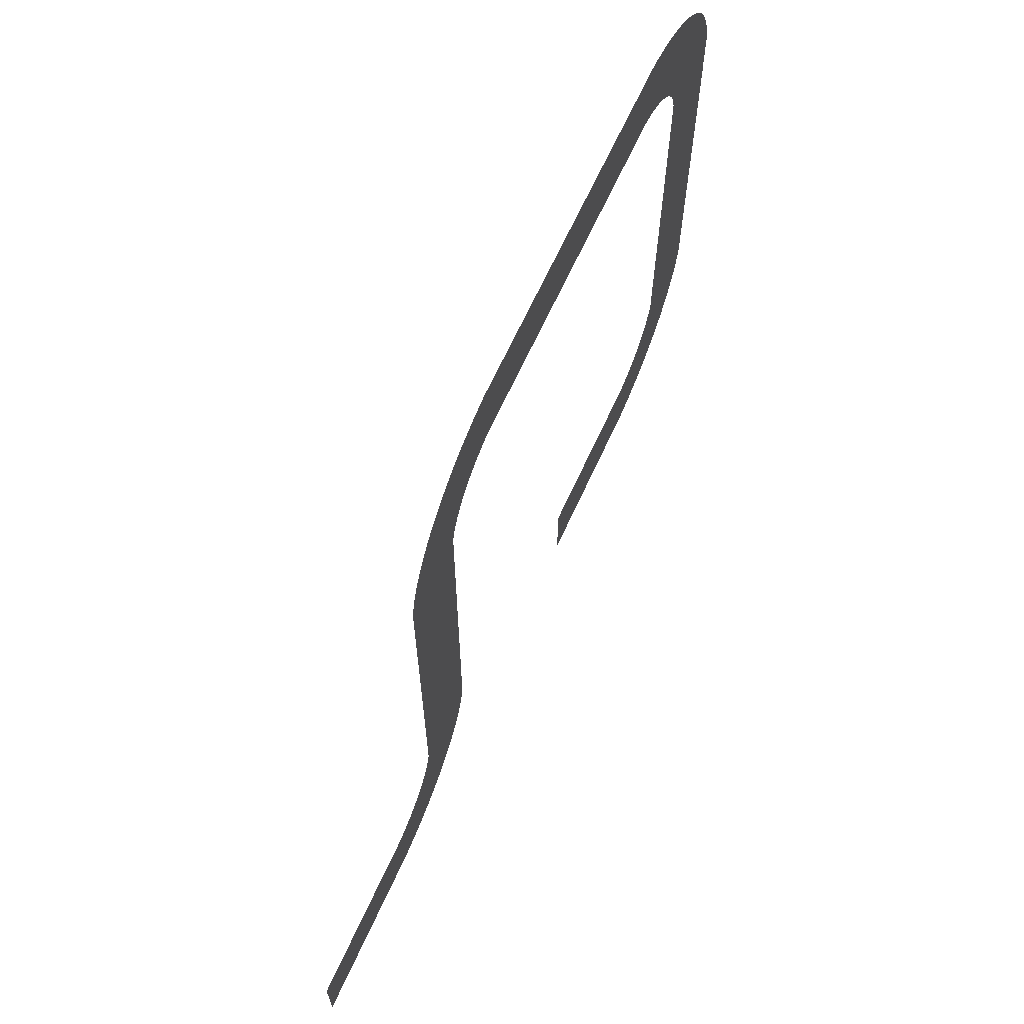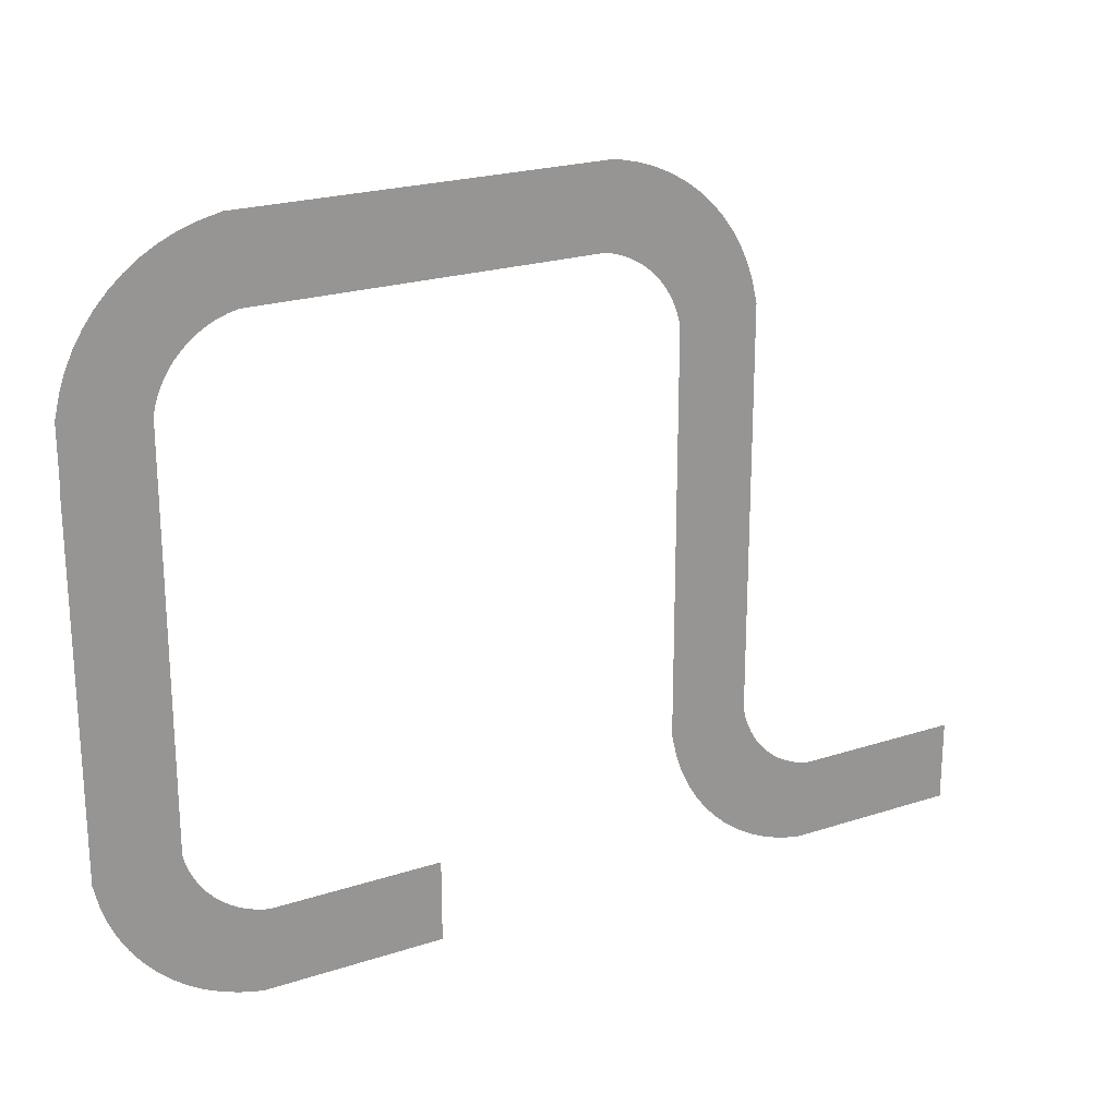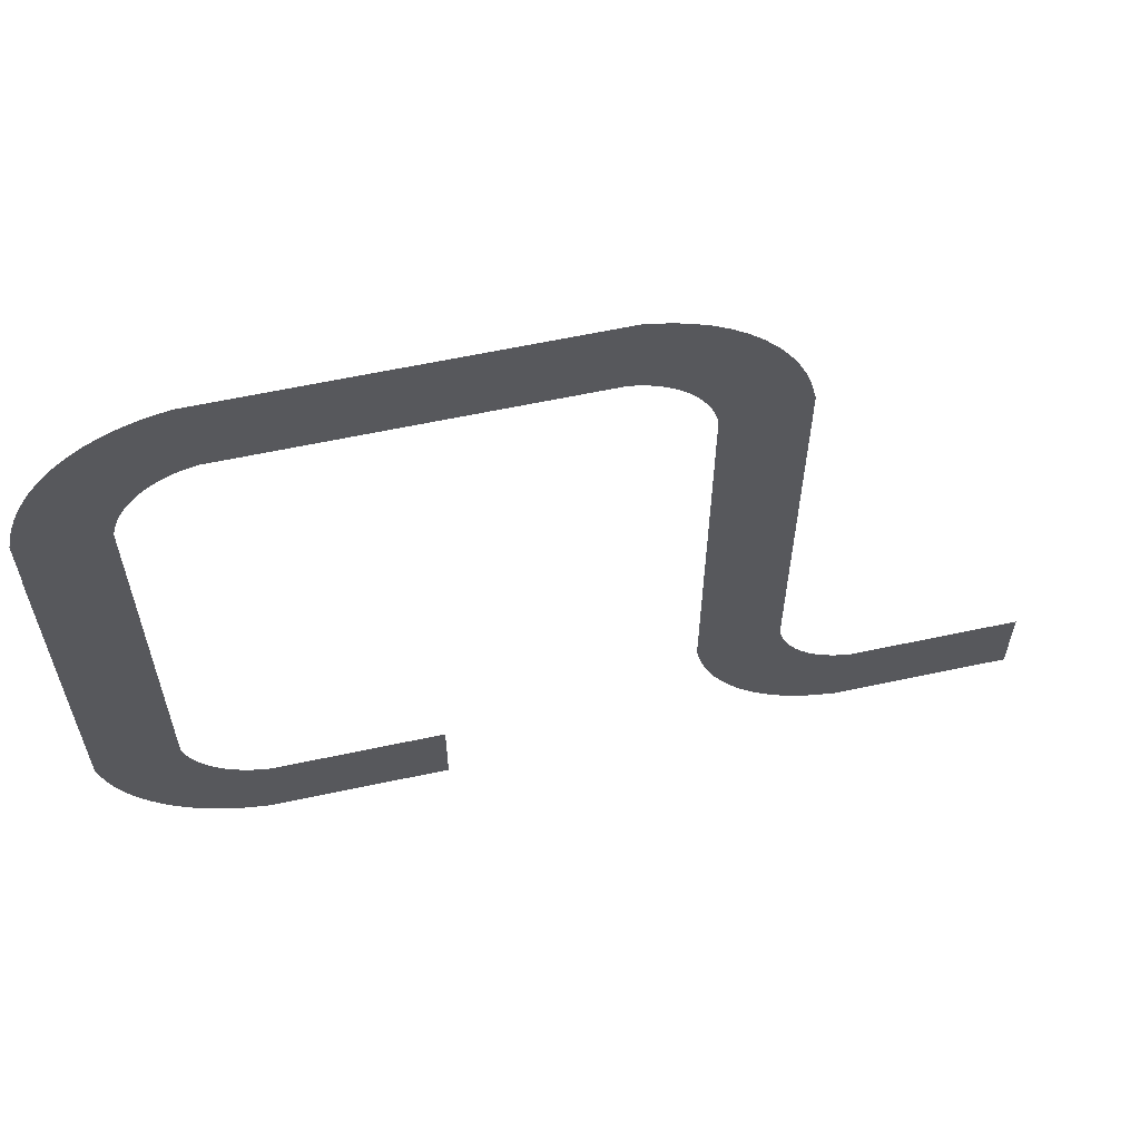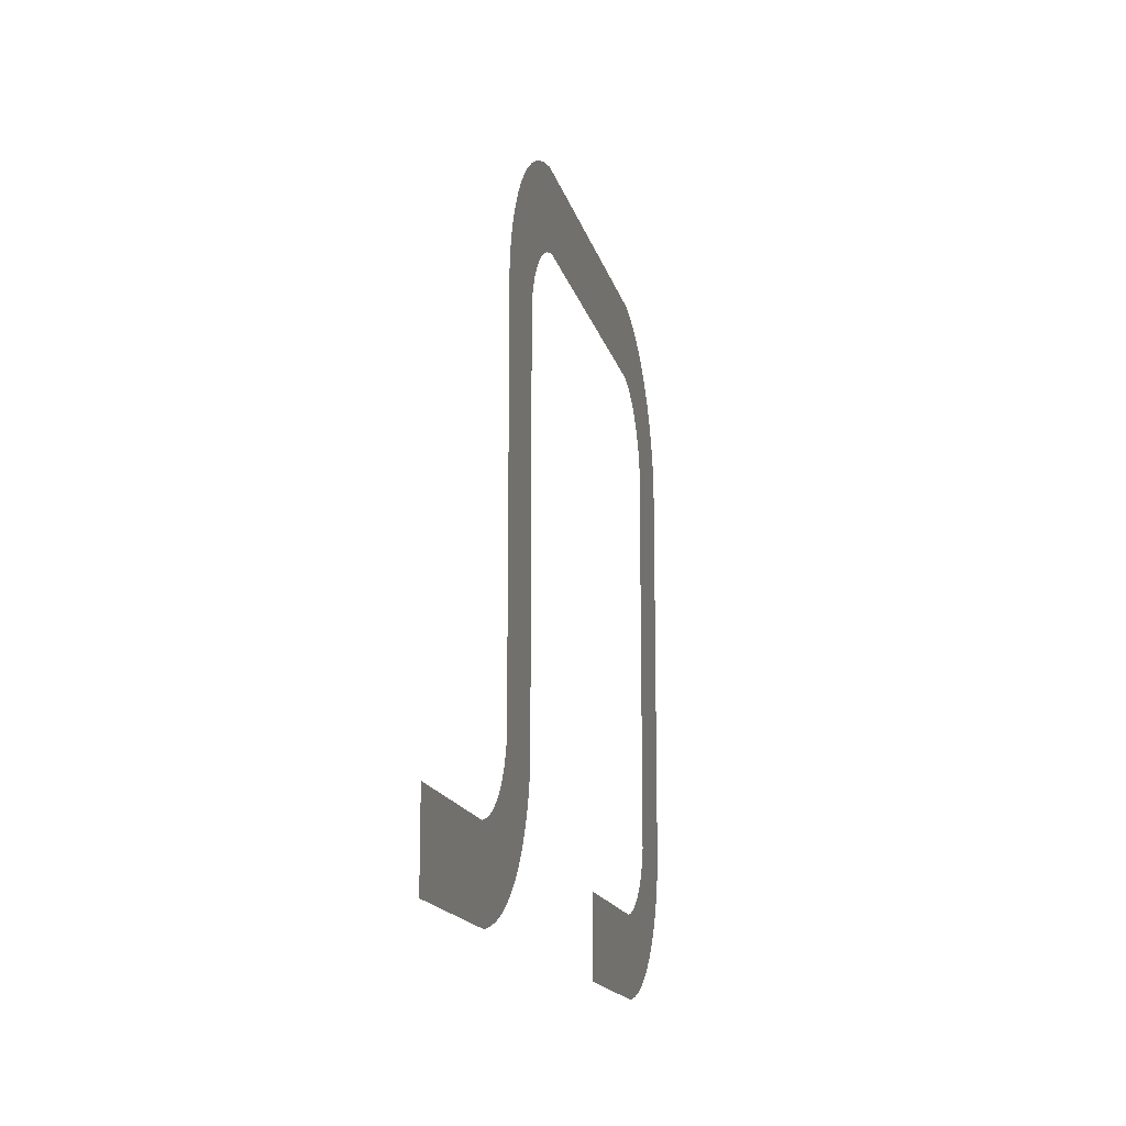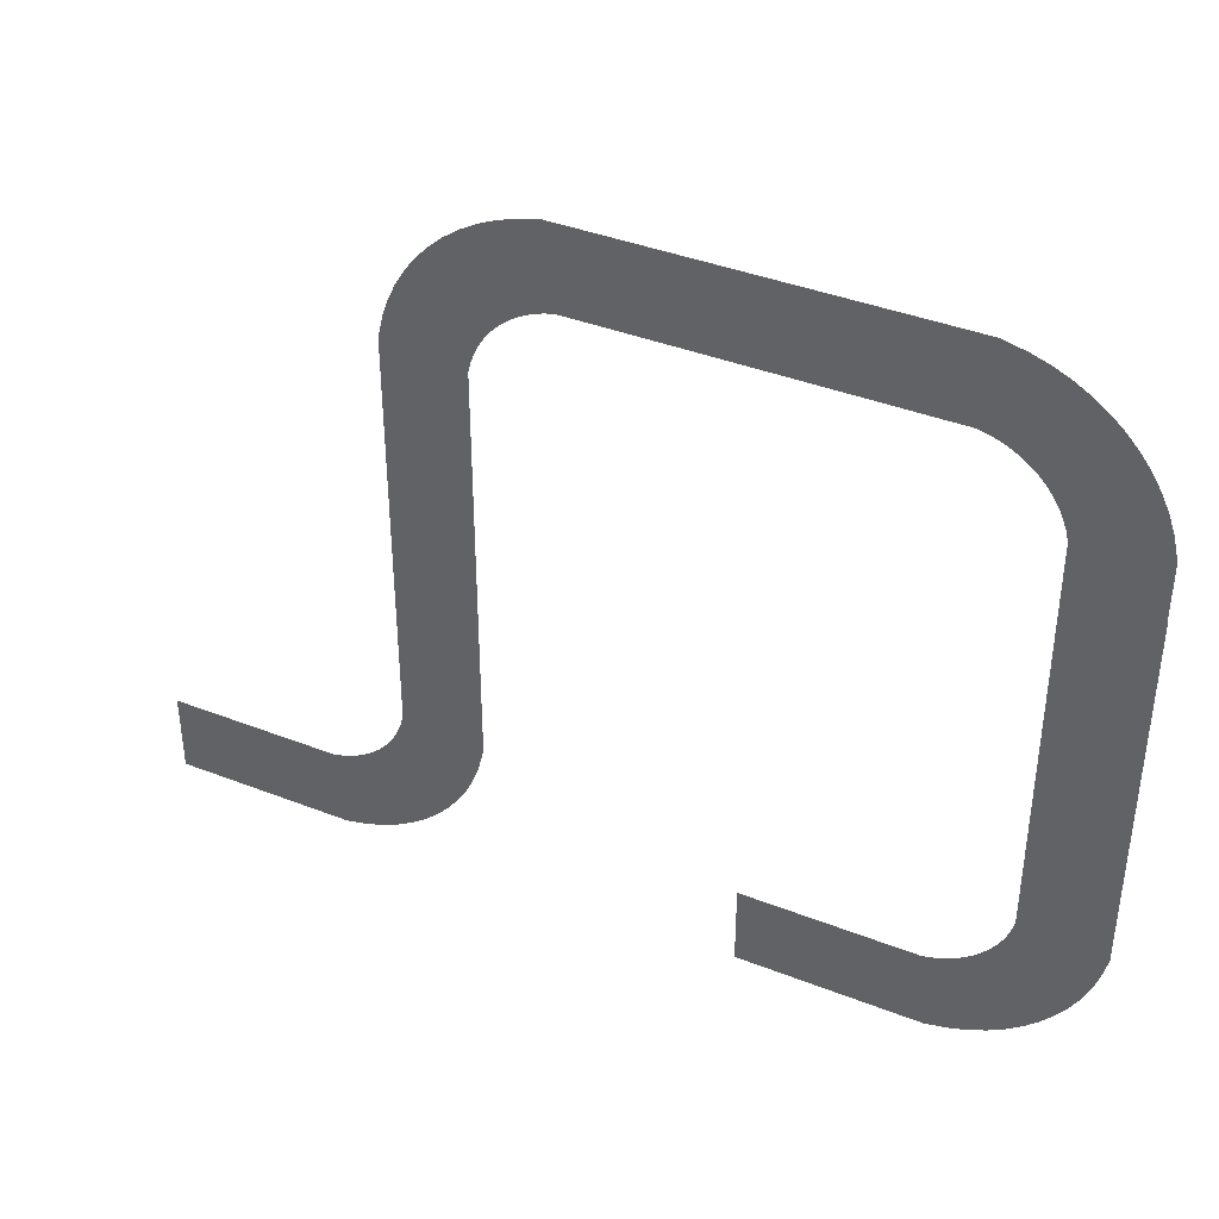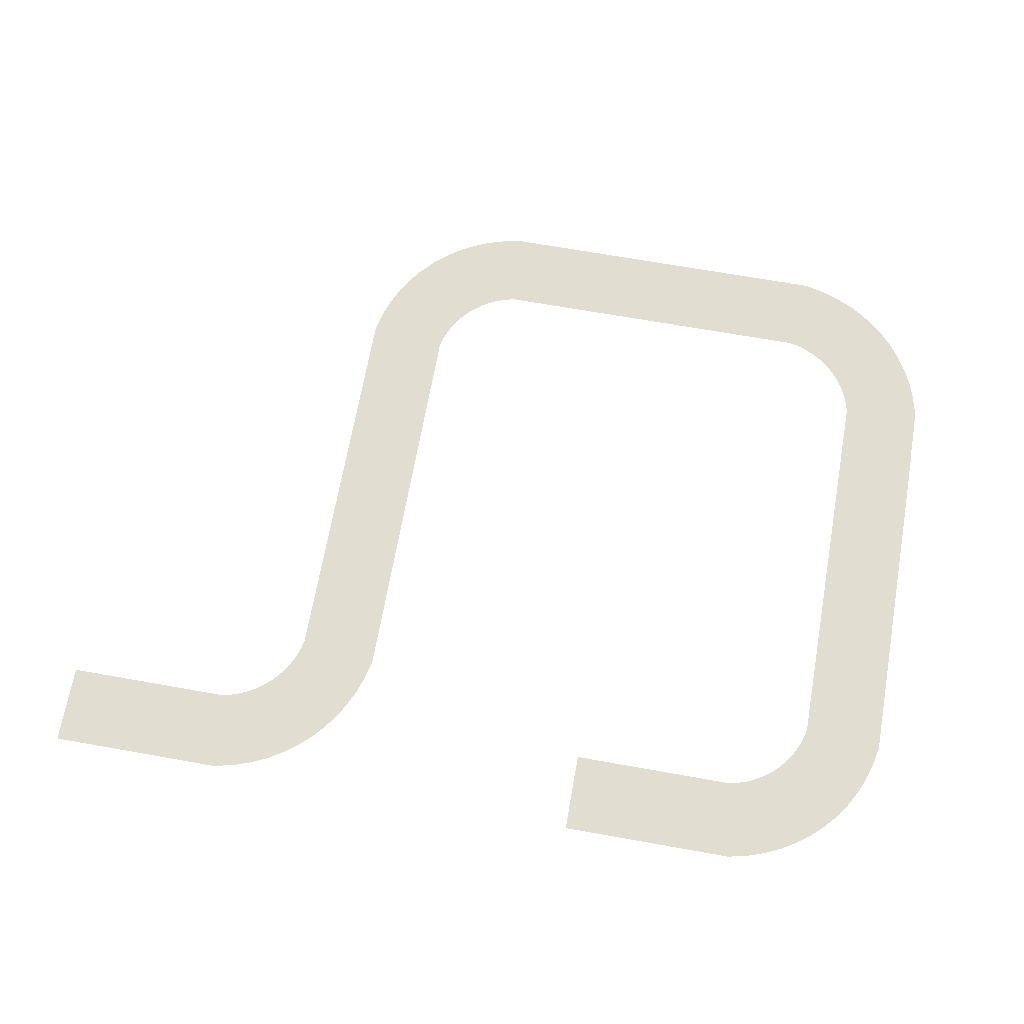
<metadata>
{"format":"obj","ext":"obj","renderer":"f3d","projection":"perspective","resolution":1024,"background":"white","views":[{"elev":66.6,"azim":114.6,"up":"+Z"},{"elev":22.4,"azim":-29.5,"up":"+Z"},{"elev":60.5,"azim":-12.4,"up":"+Z"},{"elev":-15.2,"azim":102.5,"up":"+Z"},{"elev":39.7,"azim":-154.1,"up":"+Z"},{"elev":68.6,"azim":-169.9,"up":"+Y"}]}
</metadata>
<code>
o #ID2129
v 0.01662 -0.3135 -0.2167
v 0.01107 -0.3135 -0.221
v 0.01662 -0.3135 -0.221
v 0.007507 -0.3135 -0.2167
v 0.006996 -0.3135 -0.221
v 0.006999 -0.3135 -0.2166
v 0.006507 -0.3135 -0.2164
v 0.00578 -0.3135 -0.2208
v 0.006034 -0.3135 -0.2162
v 0.005585 -0.3135 -0.2159
v 0.004875 -0.3135 -0.2204
v 0.005165 -0.3135 -0.2156
v 0.004778 -0.3135 -0.2153
v 0.004006 -0.3135 -0.22
v 0.004428 -0.3135 -0.2149
v 0.004119 -0.3135 -0.2145
v 0.003853 -0.3135 -0.214
v 0.003342 -0.3135 -0.2196
v 0.003634 -0.3135 -0.2135
v 0.003463 -0.3135 -0.213
v 0.003342 -0.3135 -0.2125
v 0.003181 -0.3135 -0.2196
v 0.003342 -0.3135 -0.2113
v 0.003342 -0.3135 -0.2086
v 0.003342 -0.3135 -0.206
v 0.003342 -0.3135 -0.1908
v 0.003189 -0.3135 -0.1901
v 0.003053 -0.3135 -0.1896
v 0.00241 -0.3135 -0.219
v 0.002739 -0.3135 -0.1887
v 0.002336 -0.3135 -0.1878
v 0.001699 -0.3135 -0.2183
v 0.001943 -0.3135 -0.1871
v 0.001848 -0.3135 -0.187
v 0.001279 -0.3135 -0.1862
v 0.00108 -0.3135 -0.2177
v 0.001256 -0.3135 -0.1862
v 0.000913 -0.3135 -0.1858
v 0.001056 -0.3135 -0.2176
v 0.000488 -0.3135 -0.2169
v 0.000636 -0.3135 -0.1855
v -7.4e-05 -0.3135 -0.1849
v 0.000393 -0.3135 -0.2167
v 0 -0.3135 -0.216
v -0.000403 -0.3135 -0.2152
v -0.000845 -0.3135 -0.1843
v -0.000717 -0.3135 -0.2143
v -0.001007 -0.3135 -0.213
v -0.001007 -0.3135 -0.1926
v -0.001007 -0.3135 -0.1842
v -0.001007 -0.3135 -0.1979
v -0.001007 -0.3135 -0.1913
v -0.001127 -0.3135 -0.1908
v -0.00167 -0.3135 -0.1838
v -0.001298 -0.3135 -0.1903
v -0.001369 -0.3135 -0.1901
v -0.001518 -0.3135 -0.1898
v -0.001784 -0.3135 -0.1894
v -0.002539 -0.3135 -0.1834
v -0.002093 -0.3135 -0.189
v -0.002442 -0.3135 -0.1886
v -0.002829 -0.3135 -0.1882
v -0.003445 -0.3135 -0.1831
v -0.003249 -0.3135 -0.1879
v -0.003698 -0.3135 -0.1876
v -0.004661 -0.3135 -0.1828
v -0.004171 -0.3135 -0.1874
v -0.004664 -0.3135 -0.1873
v -0.005171 -0.3135 -0.1871
v -0.0239 -0.3135 -0.1828
v -0.02339 -0.3135 -0.1871
v -0.0239 -0.3135 -0.1873
v -0.02439 -0.3135 -0.1874
v -0.02512 -0.3135 -0.1831
v -0.02487 -0.3135 -0.1876
v -0.02532 -0.3135 -0.1879
v -0.02602 -0.3135 -0.1834
v -0.02574 -0.3135 -0.1882
v -0.02612 -0.3135 -0.1886
v -0.02689 -0.3135 -0.1838
v -0.02647 -0.3135 -0.189
v -0.02678 -0.3135 -0.1894
v -0.02705 -0.3135 -0.1898
v -0.02772 -0.3135 -0.1843
v -0.02727 -0.3135 -0.1903
v -0.02744 -0.3135 -0.1908
v -0.02756 -0.3135 -0.1913
v -0.01428 -0.3135 -0.2167
v -0.02393 -0.3135 -0.221
v -0.01428 -0.3135 -0.221
v -0.02342 -0.3135 -0.2167
v -0.02393 -0.3135 -0.2166
v -0.02442 -0.3135 -0.2164
v -0.02515 -0.3135 -0.2208
v -0.02489 -0.3135 -0.2162
v -0.02534 -0.3135 -0.2159
v -0.02605 -0.3135 -0.2204
v -0.02576 -0.3135 -0.2156
v -0.02615 -0.3135 -0.2153
v -0.02692 -0.3135 -0.22
v -0.0265 -0.3135 -0.2149
v -0.02681 -0.3135 -0.2145
v -0.02707 -0.3135 -0.214
v -0.02756 -0.3135 -0.2197
v -0.02729 -0.3135 -0.2135
v -0.02746 -0.3135 -0.213
v -0.02756 -0.3135 -0.2126
v -0.02774 -0.3135 -0.2196
v -0.02849 -0.3135 -0.1849
v -0.02852 -0.3135 -0.219
v -0.0292 -0.3135 -0.1855
v -0.02923 -0.3135 -0.2183
v -0.02984 -0.3135 -0.1862
v -0.02987 -0.3135 -0.2176
v -0.03041 -0.3135 -0.187
v -0.03044 -0.3135 -0.2169
v -0.0309 -0.3135 -0.1878
v -0.03093 -0.3135 -0.216
v -0.0313 -0.3135 -0.1887
v -0.03133 -0.3135 -0.2152
v -0.03162 -0.3135 -0.1896
v -0.03164 -0.3135 -0.2143
v -0.03191 -0.3135 -0.1908
v -0.03191 -0.3135 -0.1937
v -0.03191 -0.3135 -0.2132
v -0.03193 -0.3135 -0.213
v -0.03193 -0.3135 -0.1979
v -0.03193 -0.3135 -0.1938
f 1 2 3
f 2 1 4
f 2 4 5
f 5 4 6
f 5 6 7
f 5 7 8
f 8 7 9
f 8 9 10
f 8 10 11
f 11 10 12
f 11 12 13
f 11 13 14
f 14 13 15
f 14 15 16
f 14 16 17
f 14 17 18
f 18 17 19
f 18 19 20
f 18 20 21
f 18 21 22
f 22 21 23
f 22 23 24
f 22 24 25
f 22 25 26
f 22 26 27
f 22 27 28
f 22 28 29
f 29 28 30
f 29 30 31
f 29 31 32
f 32 31 33
f 32 33 34
f 32 34 35
f 32 35 36
f 36 35 37
f 36 37 38
f 36 38 39
f 39 38 40
f 40 38 41
f 40 41 42
f 40 42 43
f 43 42 44
f 44 42 45
f 45 42 46
f 45 46 47
f 47 46 48
f 48 46 49
f 49 46 50
f 48 49 51
f 49 50 52
f 52 50 53
f 53 50 54
f 53 54 55
f 55 54 56
f 56 54 57
f 57 54 58
f 58 54 59
f 58 59 60
f 60 59 61
f 61 59 62
f 62 59 63
f 62 63 64
f 64 63 65
f 65 63 66
f 65 66 67
f 67 66 68
f 68 66 69
f 69 66 70
f 69 70 71
f 71 70 72
f 72 70 73
f 73 70 74
f 73 74 75
f 75 74 76
f 76 74 77
f 76 77 78
f 78 77 79
f 79 77 80
f 79 80 81
f 81 80 82
f 82 80 83
f 83 80 84
f 83 84 85
f 85 84 86
f 86 84 87
f 88 89 90
f 89 88 91
f 89 91 92
f 89 92 93
f 89 93 94
f 94 93 95
f 94 95 96
f 94 96 97
f 97 96 98
f 97 98 99
f 97 99 100
f 100 99 101
f 100 101 102
f 100 102 103
f 100 103 104
f 104 103 105
f 104 105 106
f 104 106 107
f 104 107 108
f 108 107 87
f 108 87 84
f 108 84 109
f 108 109 110
f 110 109 111
f 110 111 112
f 112 111 113
f 112 113 114
f 114 113 115
f 114 115 116
f 116 115 117
f 116 117 118
f 118 117 119
f 118 119 120
f 120 119 121
f 120 121 122
f 122 121 123
f 122 123 124
f 122 124 125
f 124 126 125
f 126 124 127
f 127 124 128

</code>
